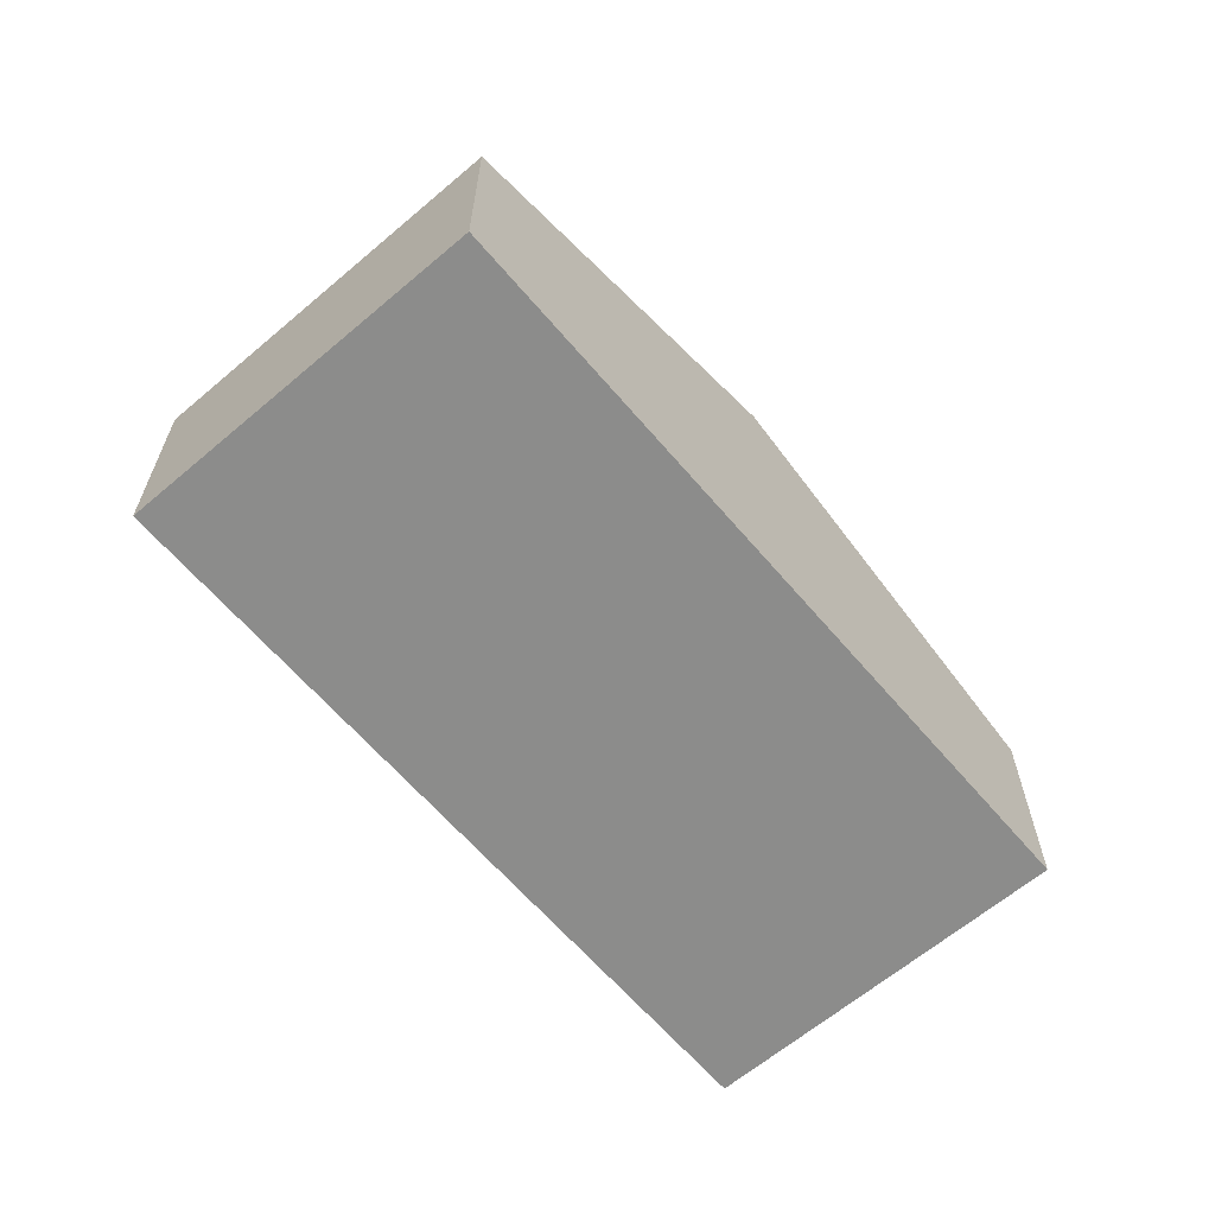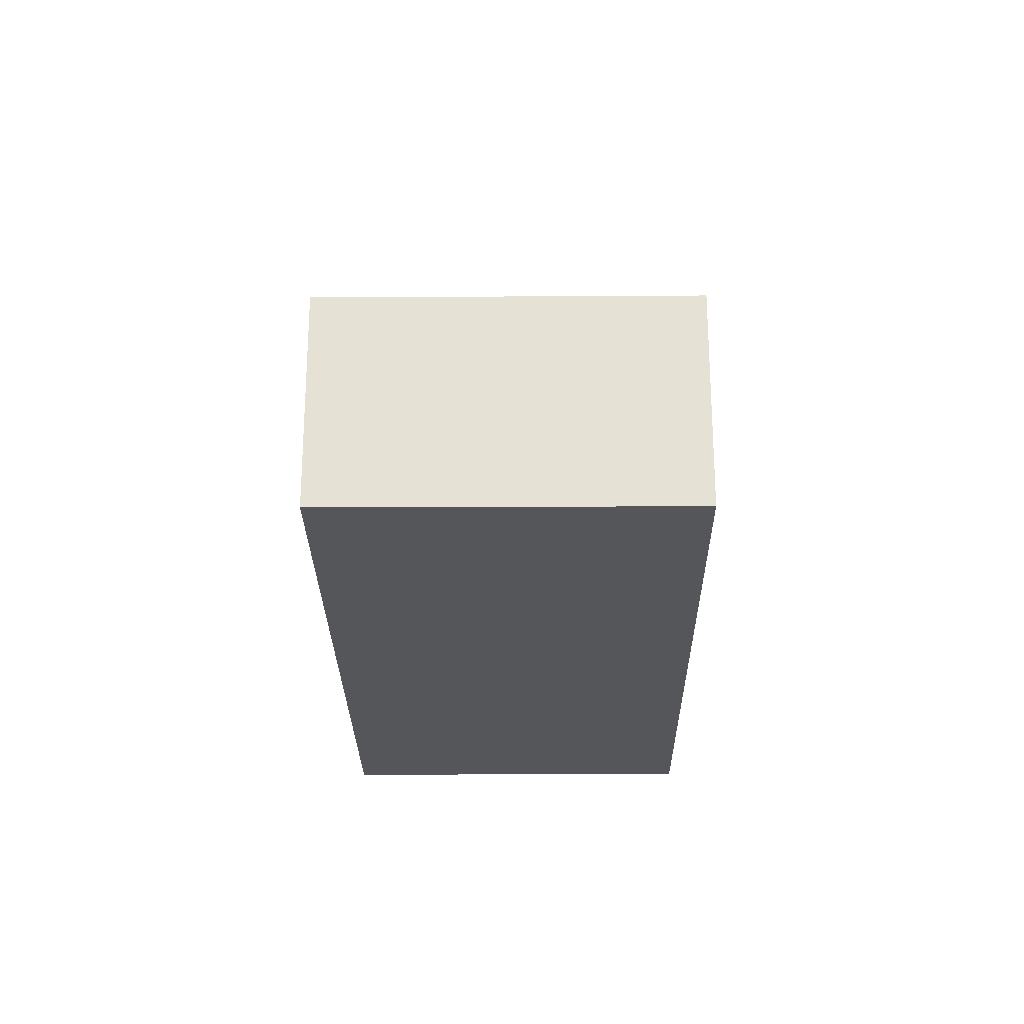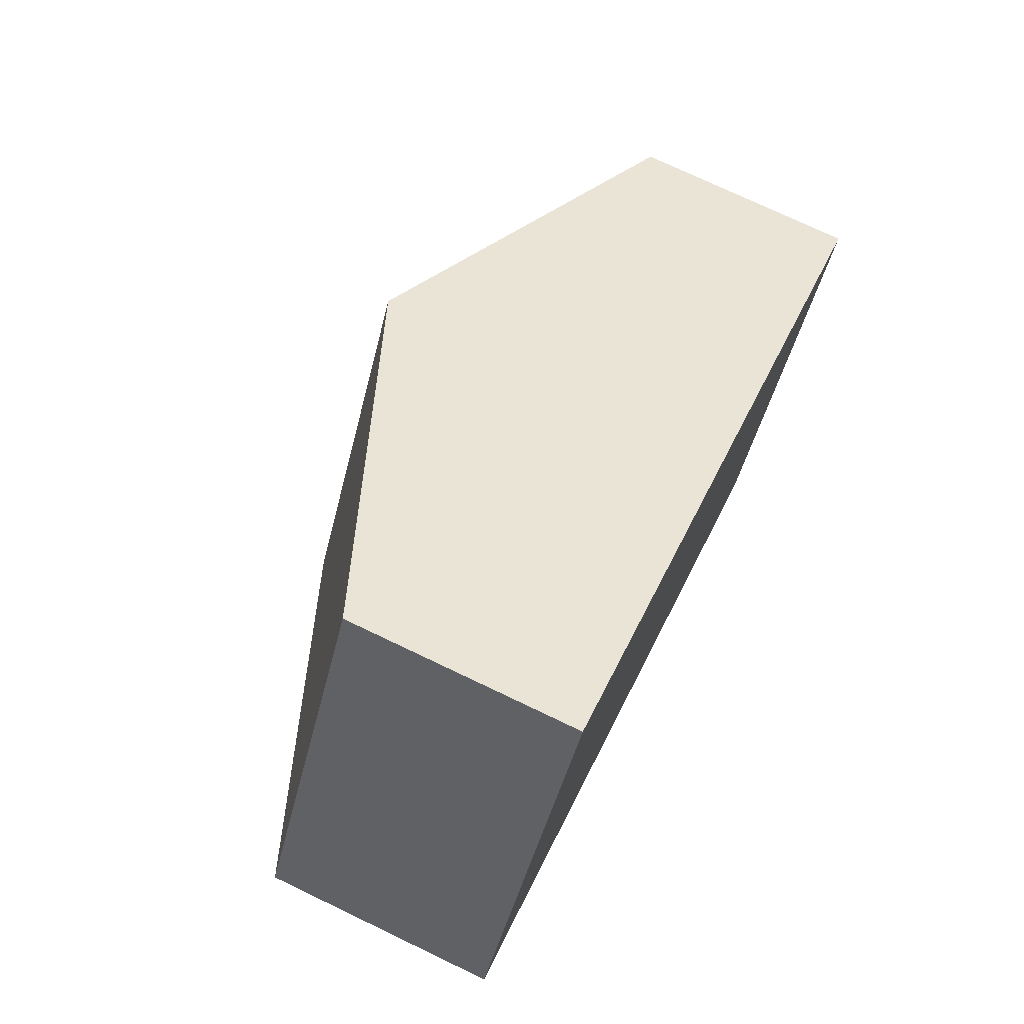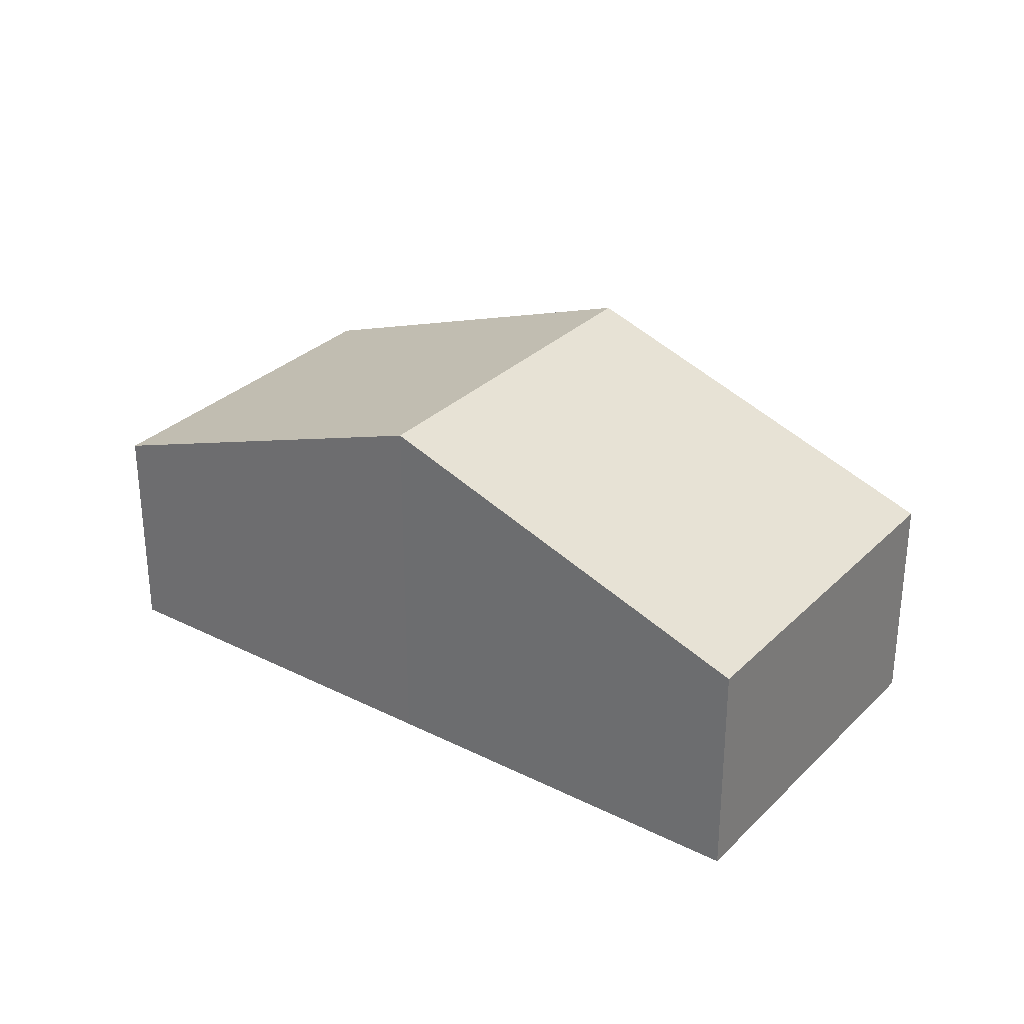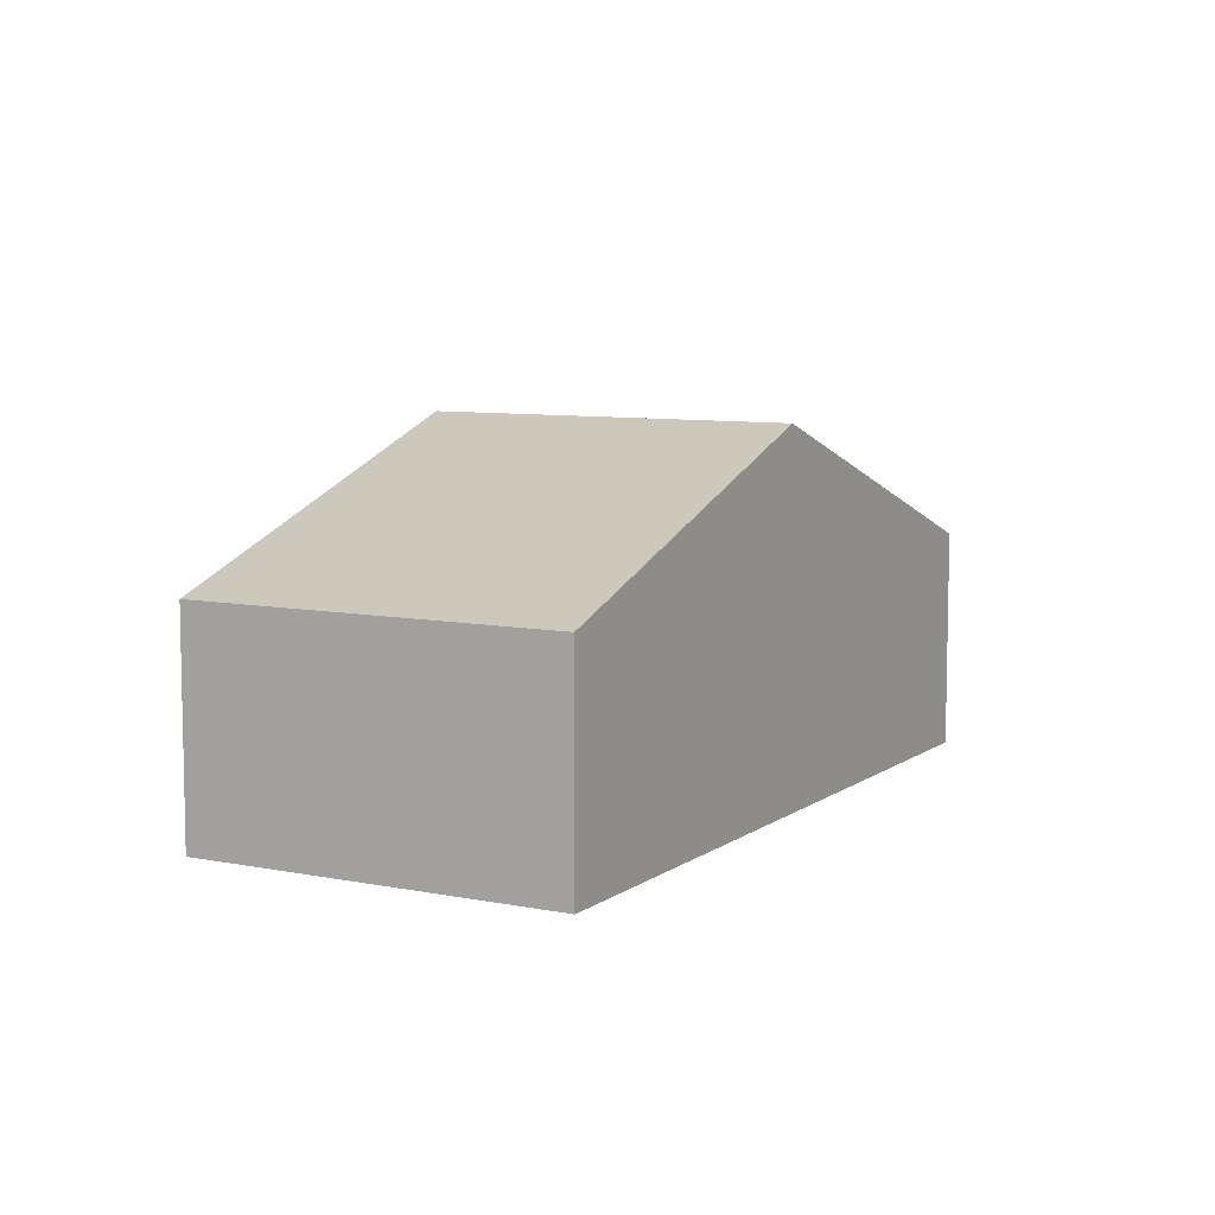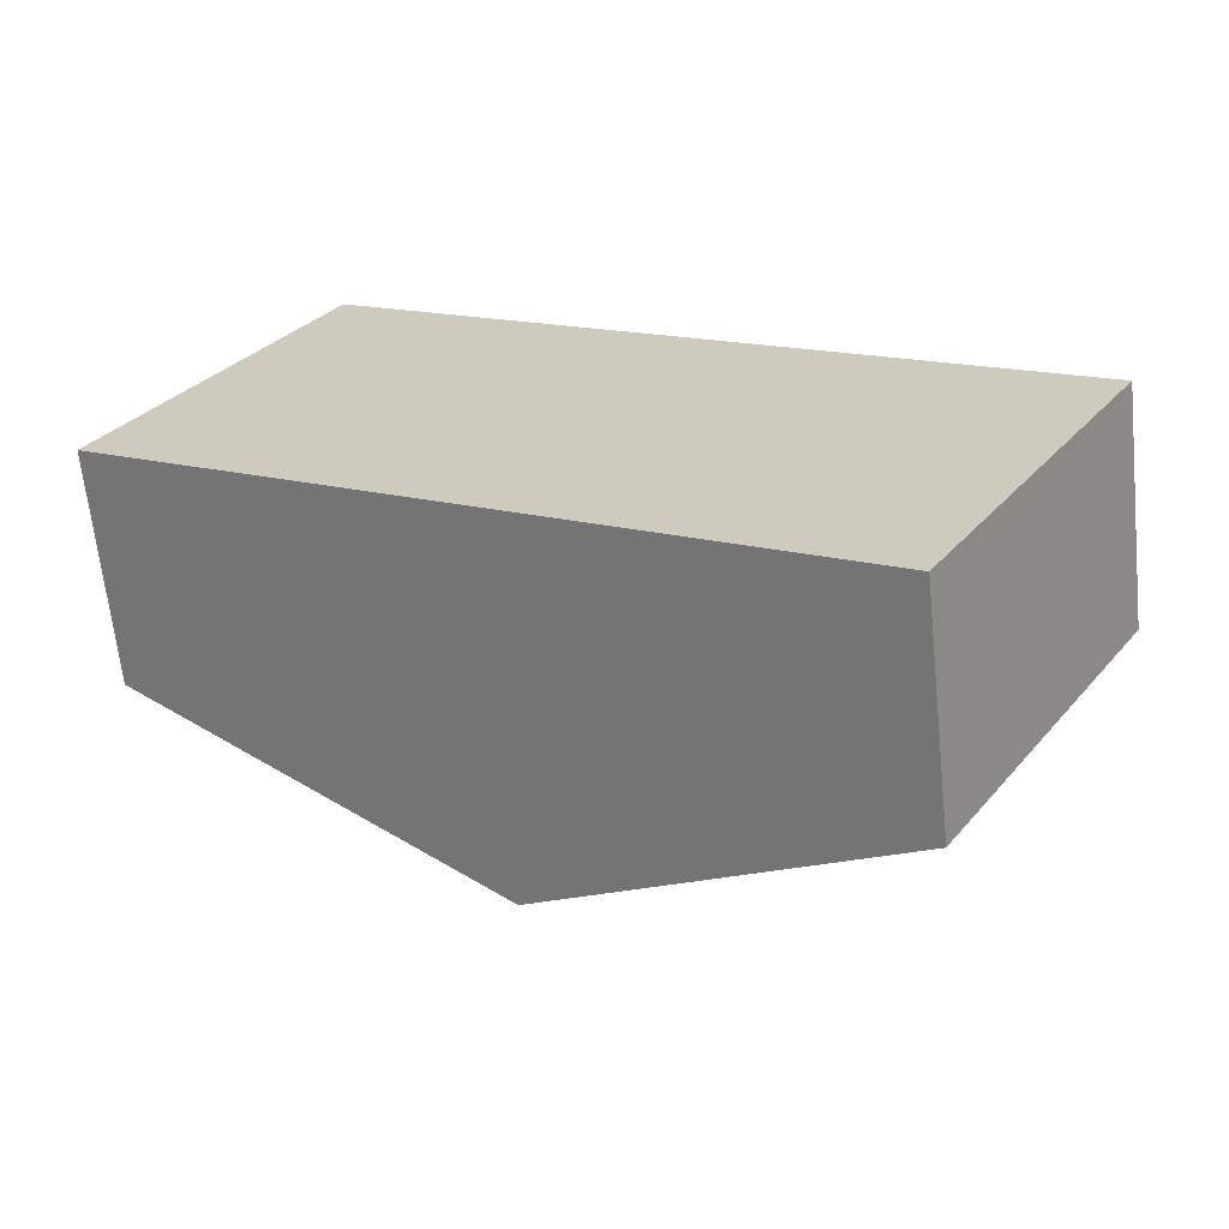
<metadata>
{"format":"obj","ext":"obj","renderer":"f3d","projection":"perspective","resolution":1024,"background":"white","views":[{"elev":-64.1,"azim":161.6,"up":"+Y"},{"elev":-25.1,"azim":-58.3,"up":"+Y"},{"elev":74.1,"azim":-64.4,"up":"+Z"},{"elev":30.3,"azim":66.9,"up":"+Y"},{"elev":8.0,"azim":150.2,"up":"+Y"},{"elev":-65.0,"azim":6.0,"up":"+Z"}]}
</metadata>
<code>
v  3.597 3.83 -2.177
v  9.296 2.365 -0.853
v  7.194 2.365 -4.354
v  5.687 3.83 1.303
v  2.097 2.372 3.449
v  0 2.365 1.448e-16
v  7.194 2.666e-16 -4.354
v  3.597 1.333e-16 -2.177
v  0 0 0
v  2.097 -2.112e-16 3.449
v  5.687 -7.979e-17 1.303
v  9.296 5.223e-17 -0.853
g defaultobject
f 1 2 3
f 2 1 4
f 5 1 6
f 1 5 4
f 7 1 3
f 1 7 8
f 1 8 6
f 6 8 9
f 6 10 5
f 10 6 9
f 10 4 5
f 4 10 11
f 4 11 2
f 2 11 12
f 12 3 2
f 3 12 7
f 8 10 9
f 10 8 11
f 11 8 7
f 11 7 12

</code>
